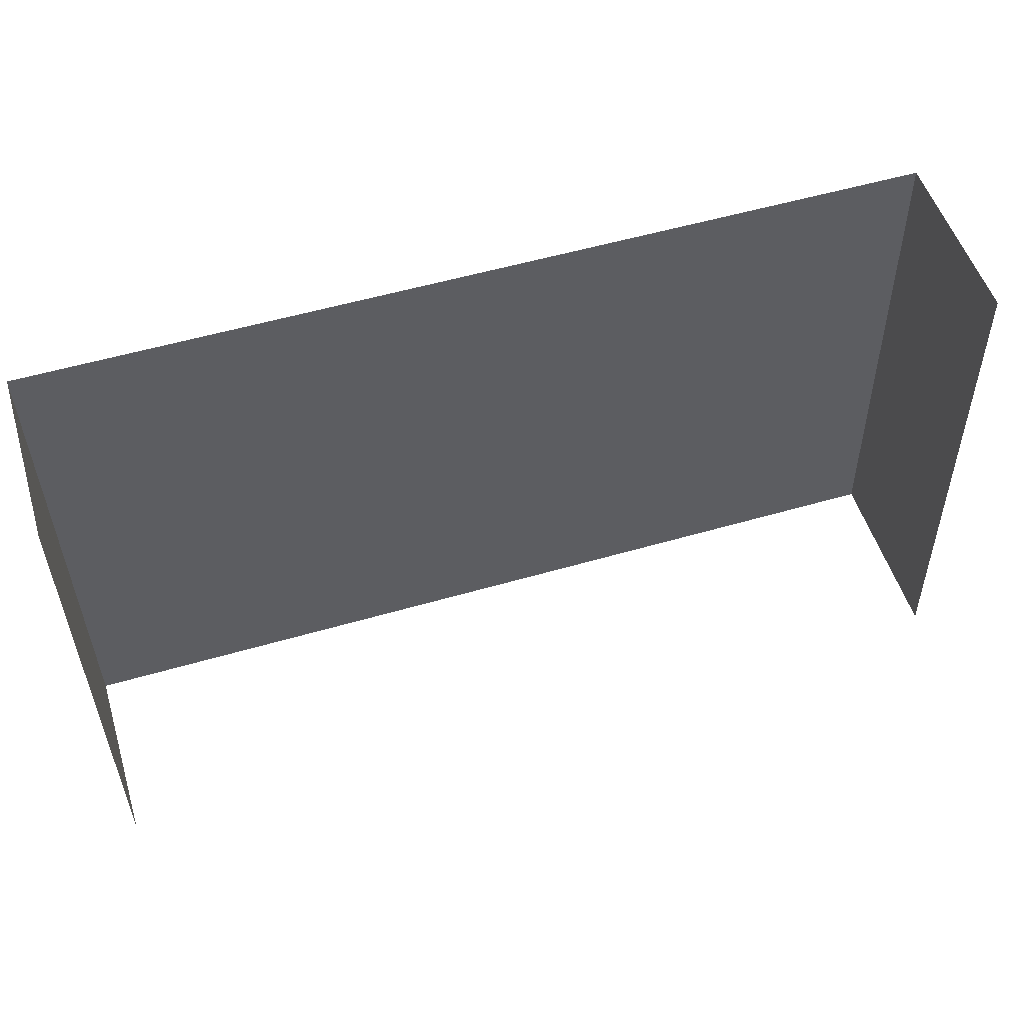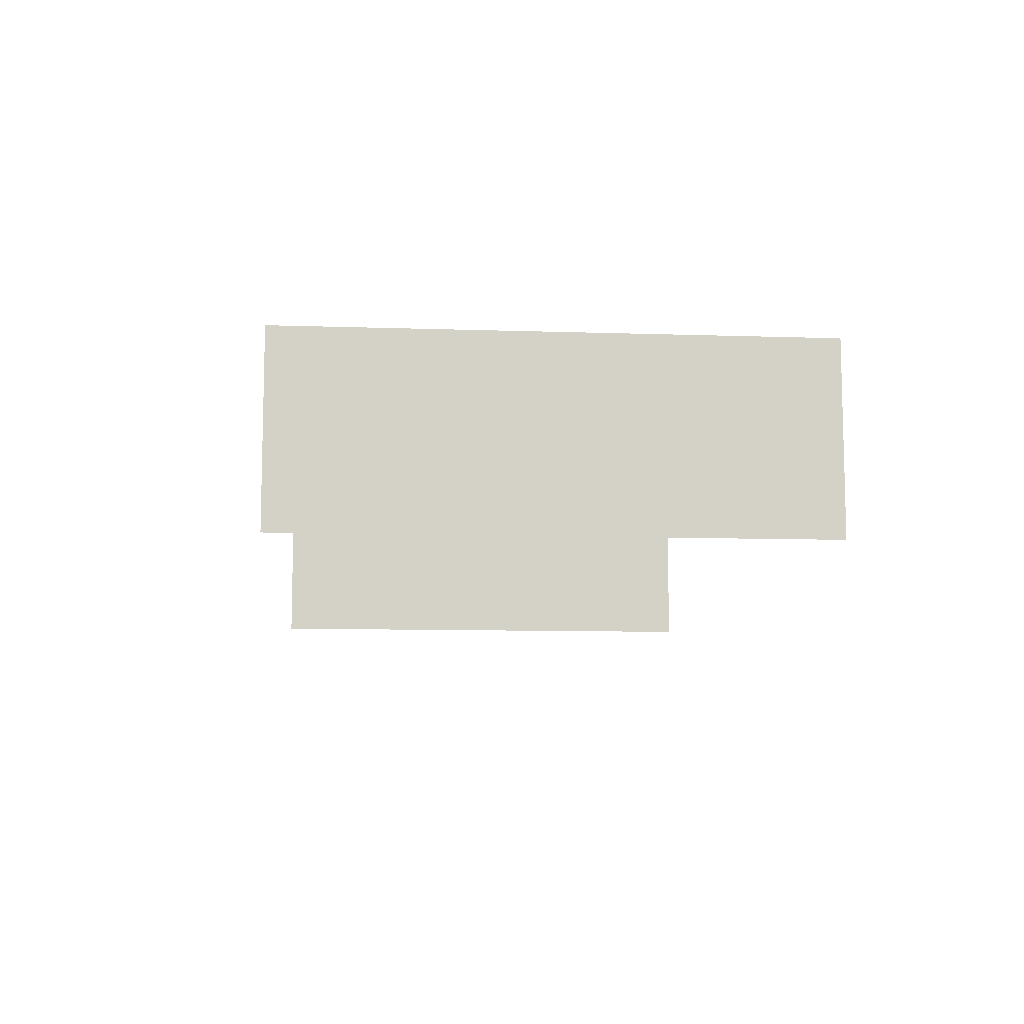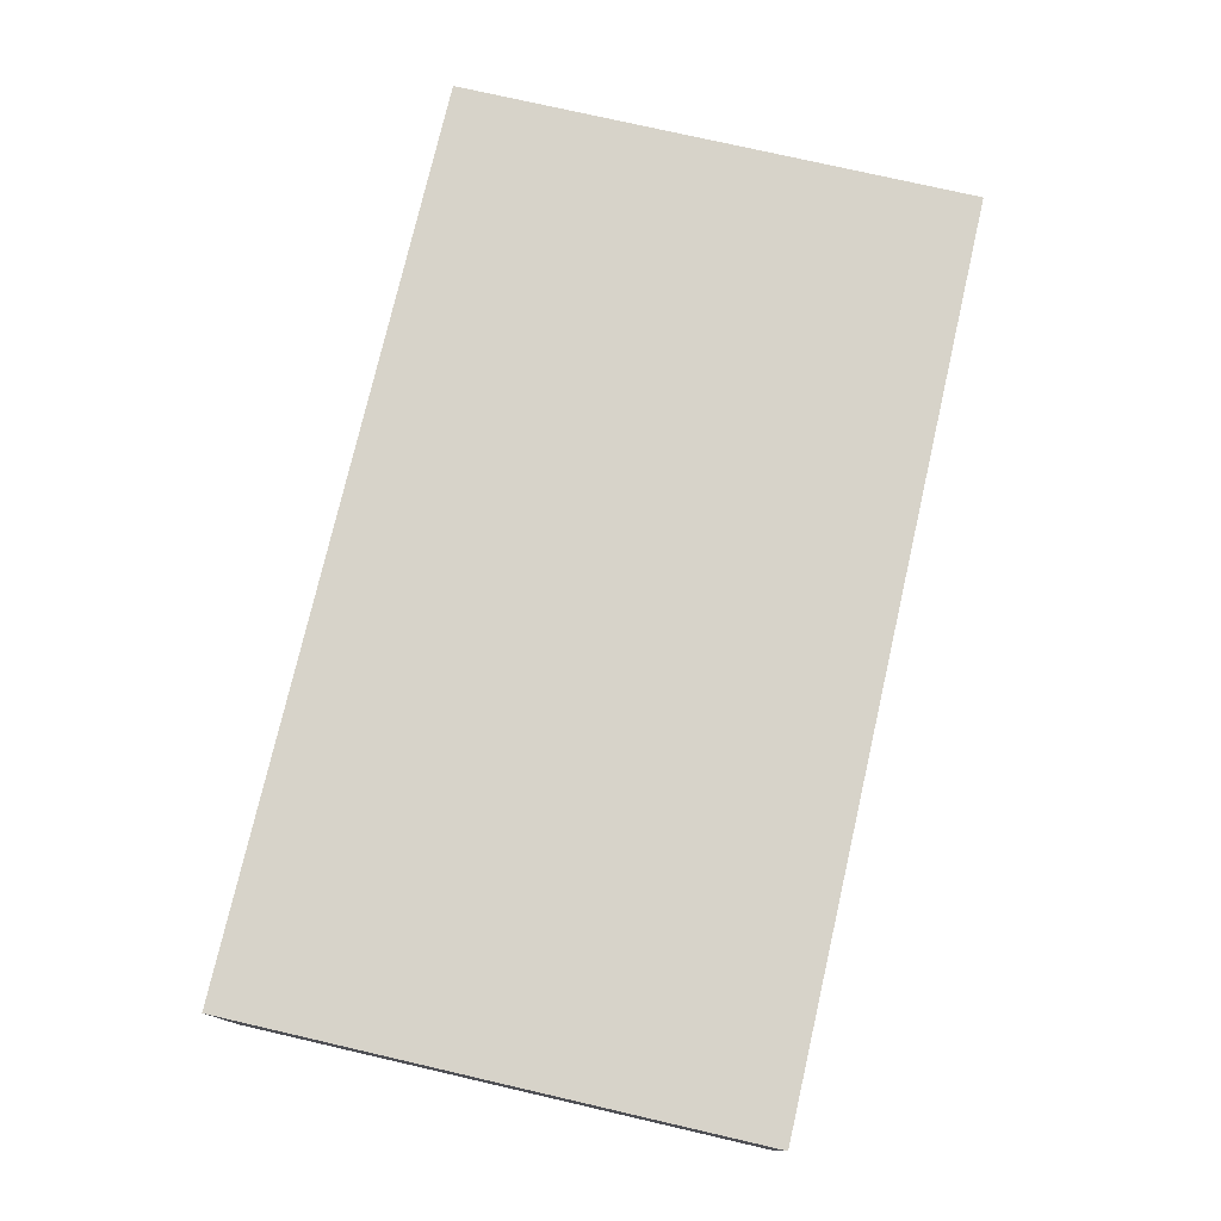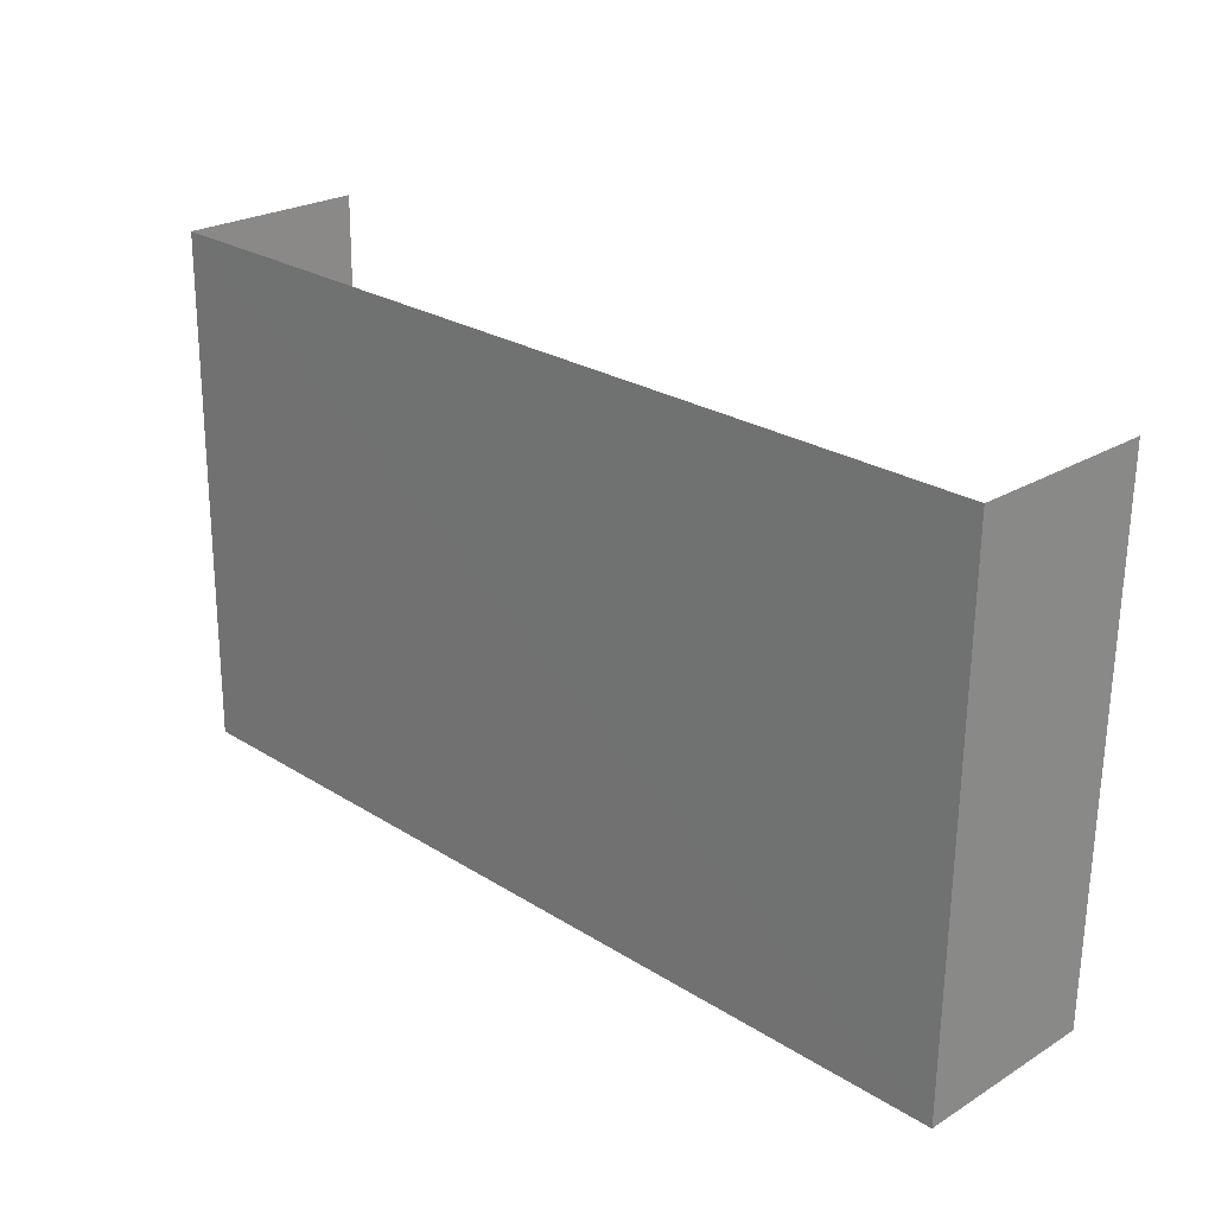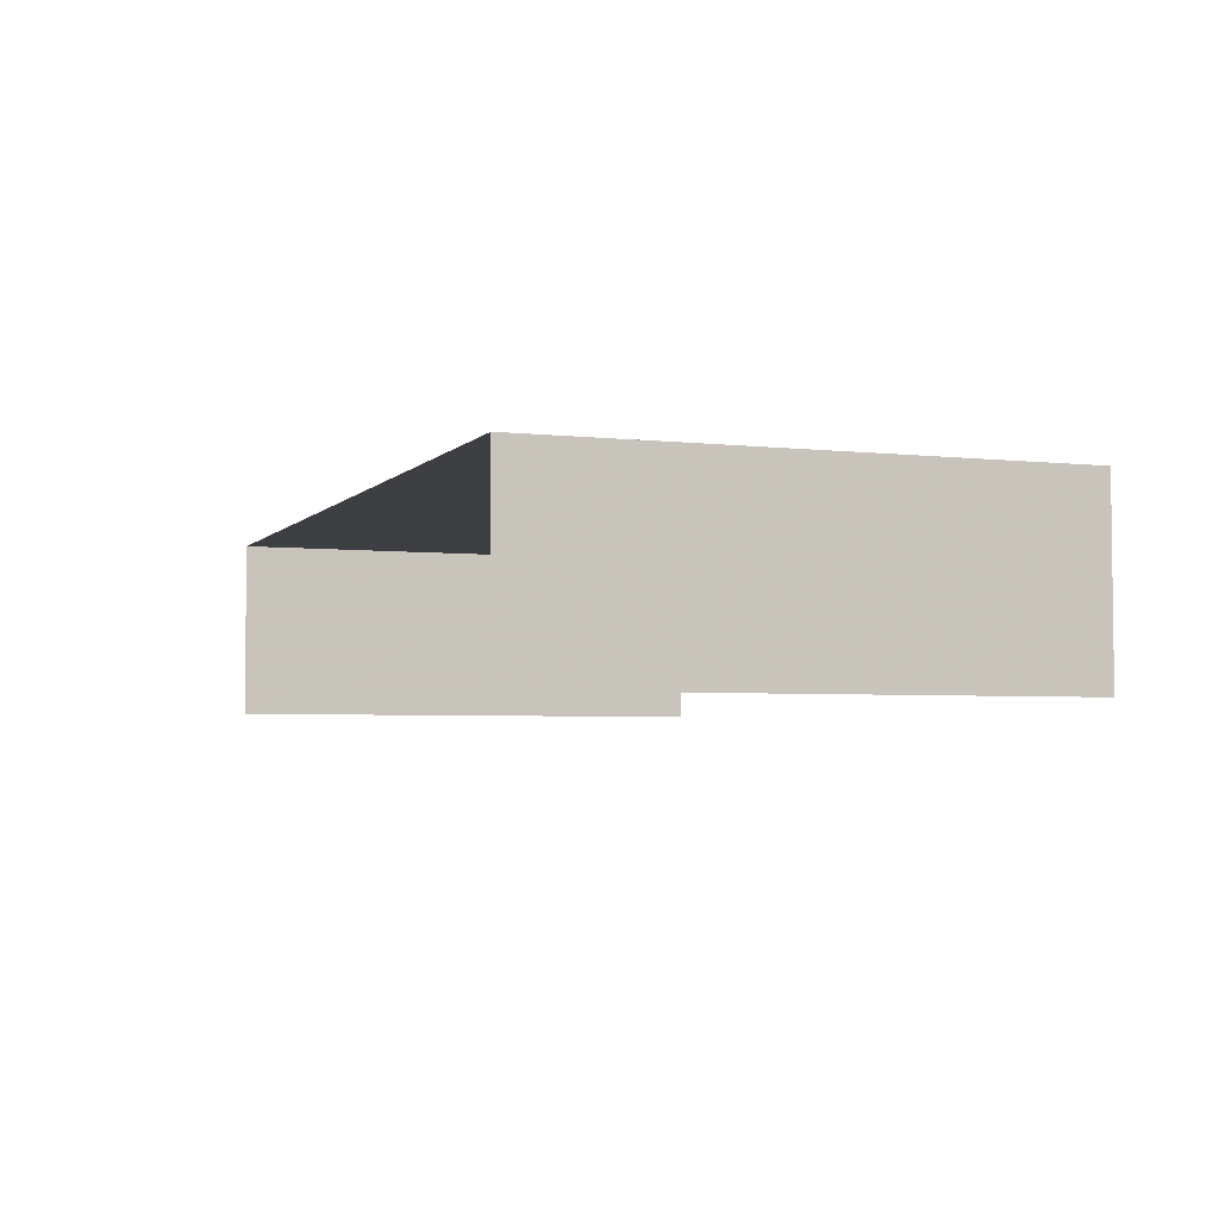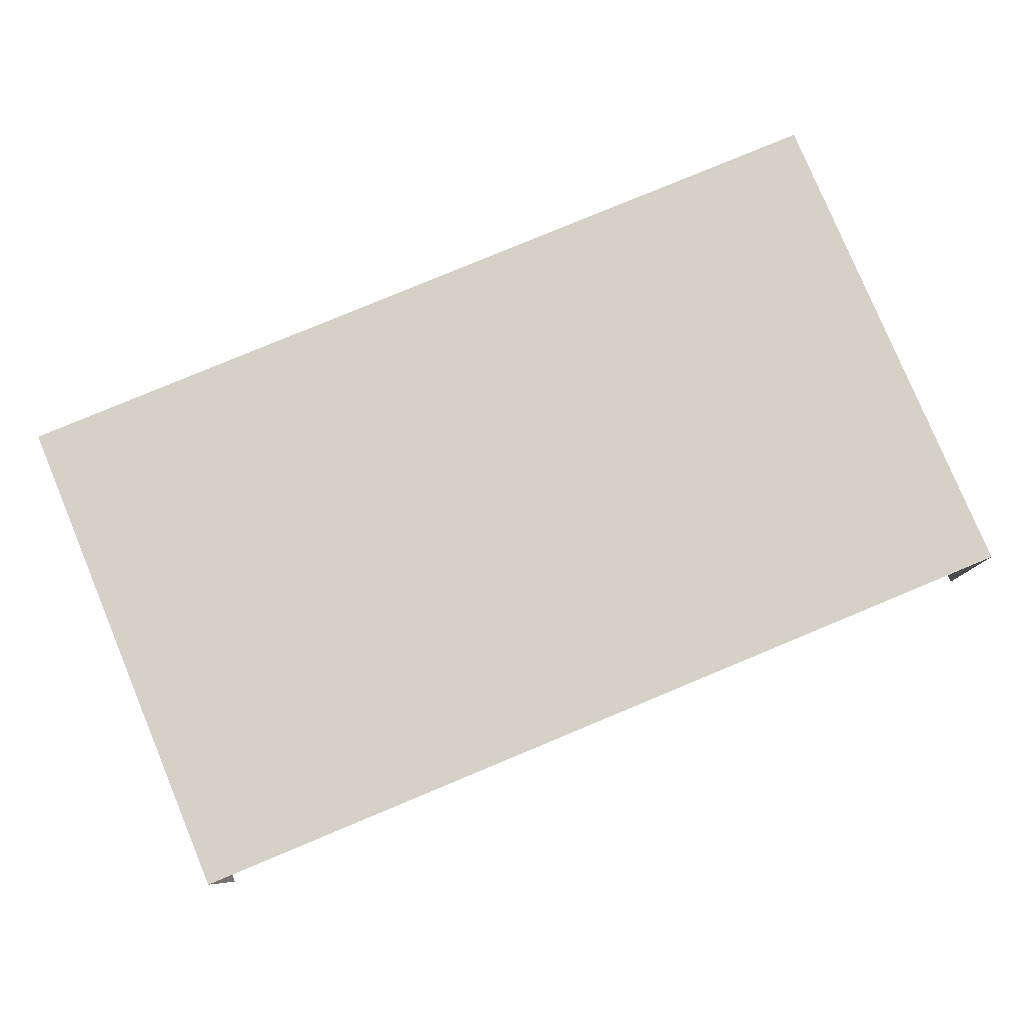
<metadata>
{"format":"obj","ext":"obj","renderer":"f3d","projection":"perspective","resolution":1024,"background":"white","views":[{"elev":52.5,"azim":162.9,"up":"+Y"},{"elev":-9.0,"azim":84.1,"up":"+Z"},{"elev":76.1,"azim":102.3,"up":"+Z"},{"elev":24.5,"azim":45.2,"up":"+Y"},{"elev":-3.9,"azim":-111.2,"up":"+Z"},{"elev":79.7,"azim":-23.2,"up":"+Z"}]}
</metadata>
<code>
v -2.253e+05 -1.266e+05 15.92
v -2.253e+05 -1.266e+05 15.92
v -2.253e+05 -1.266e+05 15.92
v -2.253e+05 -1.266e+05 15.92
v -2.253e+05 -1.266e+05 18.15
v -2.253e+05 -1.266e+05 18.15
v -2.253e+05 -1.266e+05 18.15
v -2.253e+05 -1.266e+05 18.15
f 1 2 3
f 1 4 2
f 7 3 2
f 5 7 2
f 6 4 1
f 6 8 4
f 5 6 7
f 5 8 6
f 6 1 3
f 7 6 3
f 5 2 4
f 8 5 4

</code>
